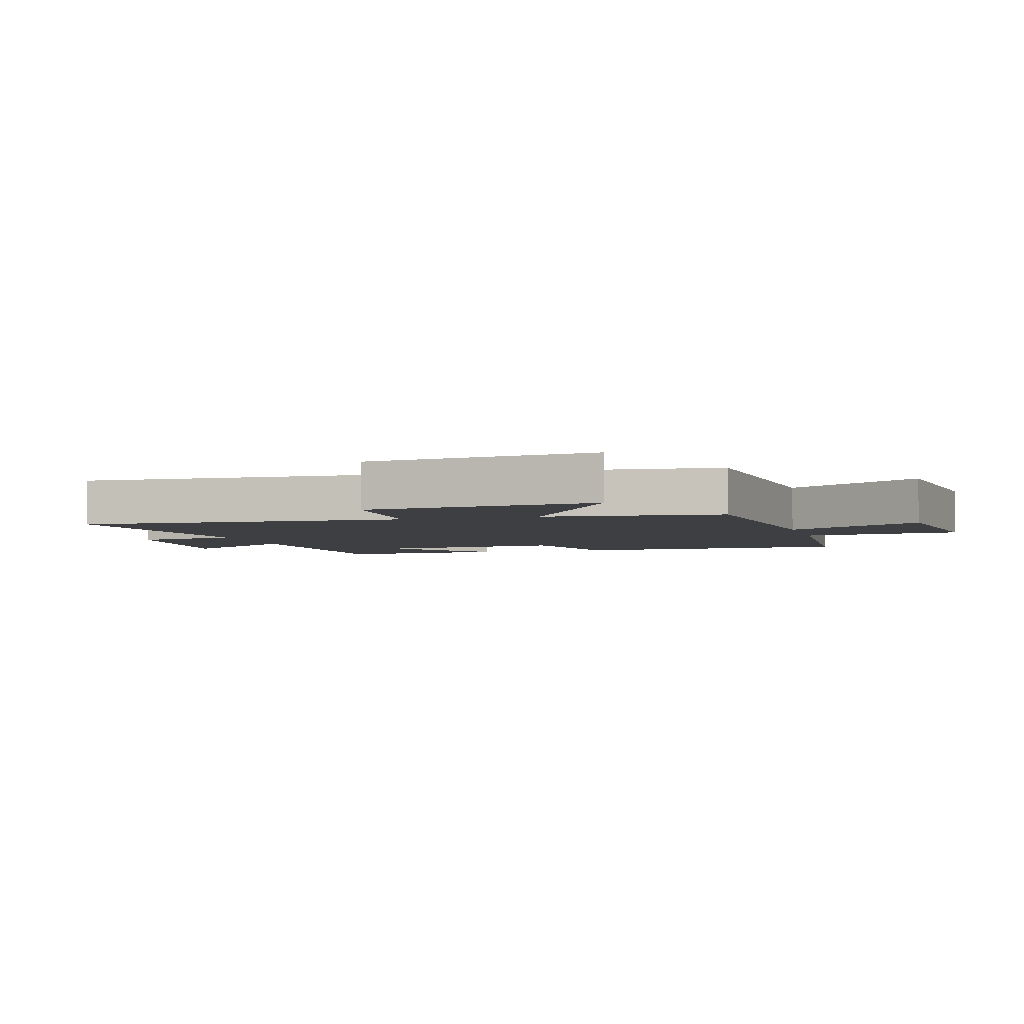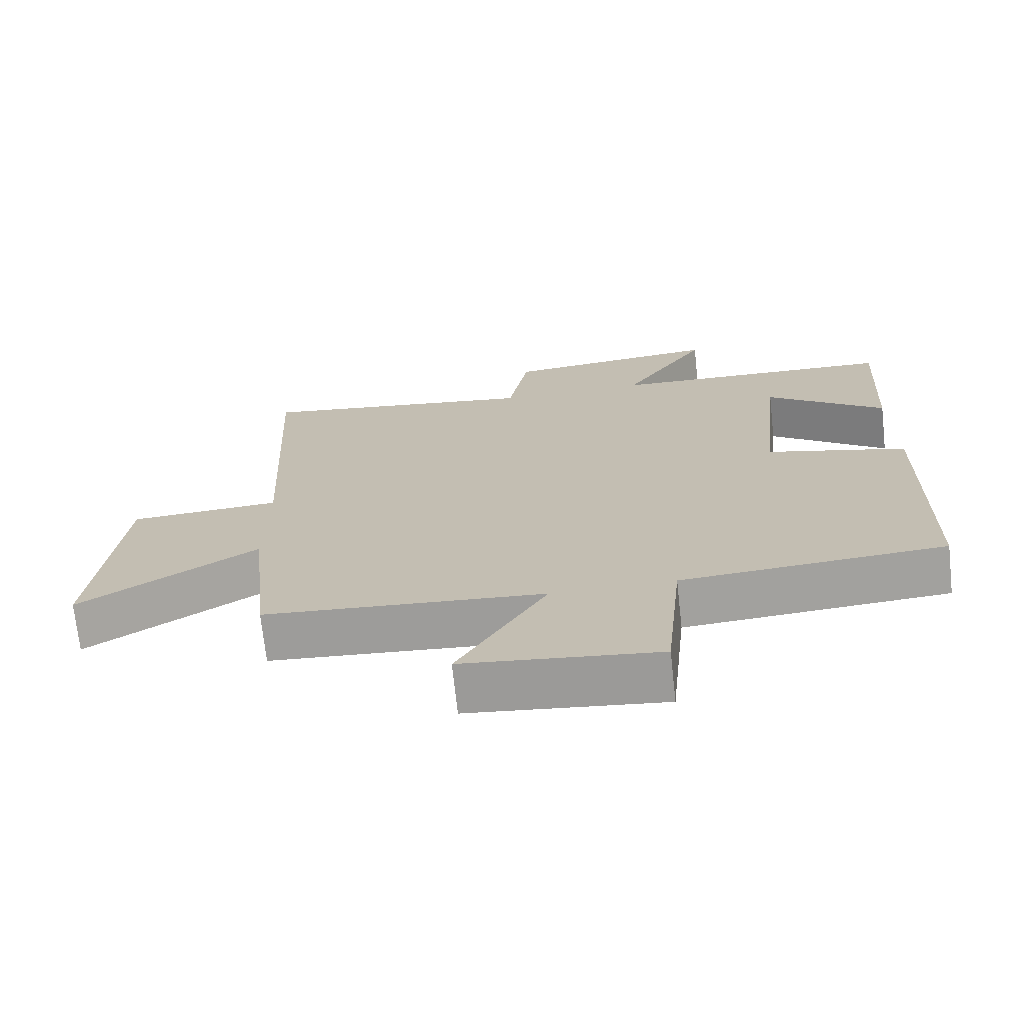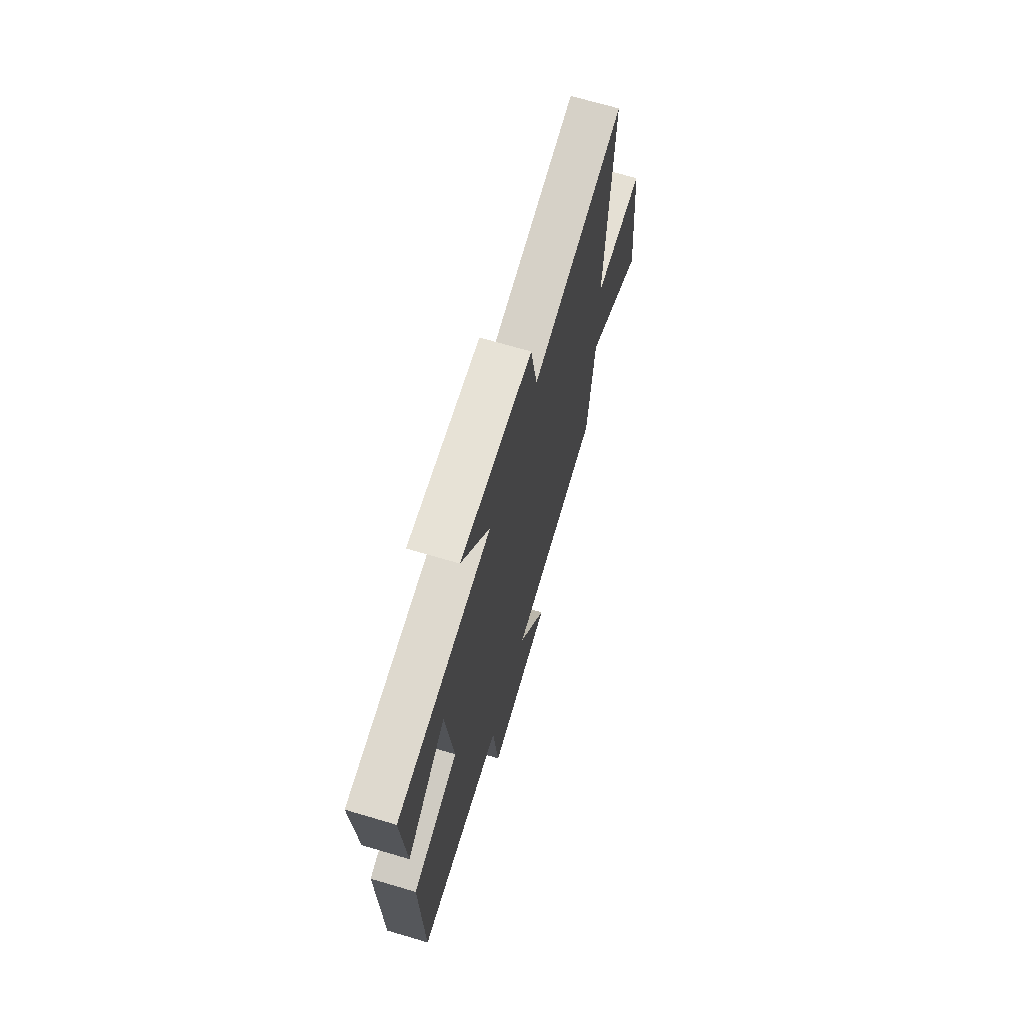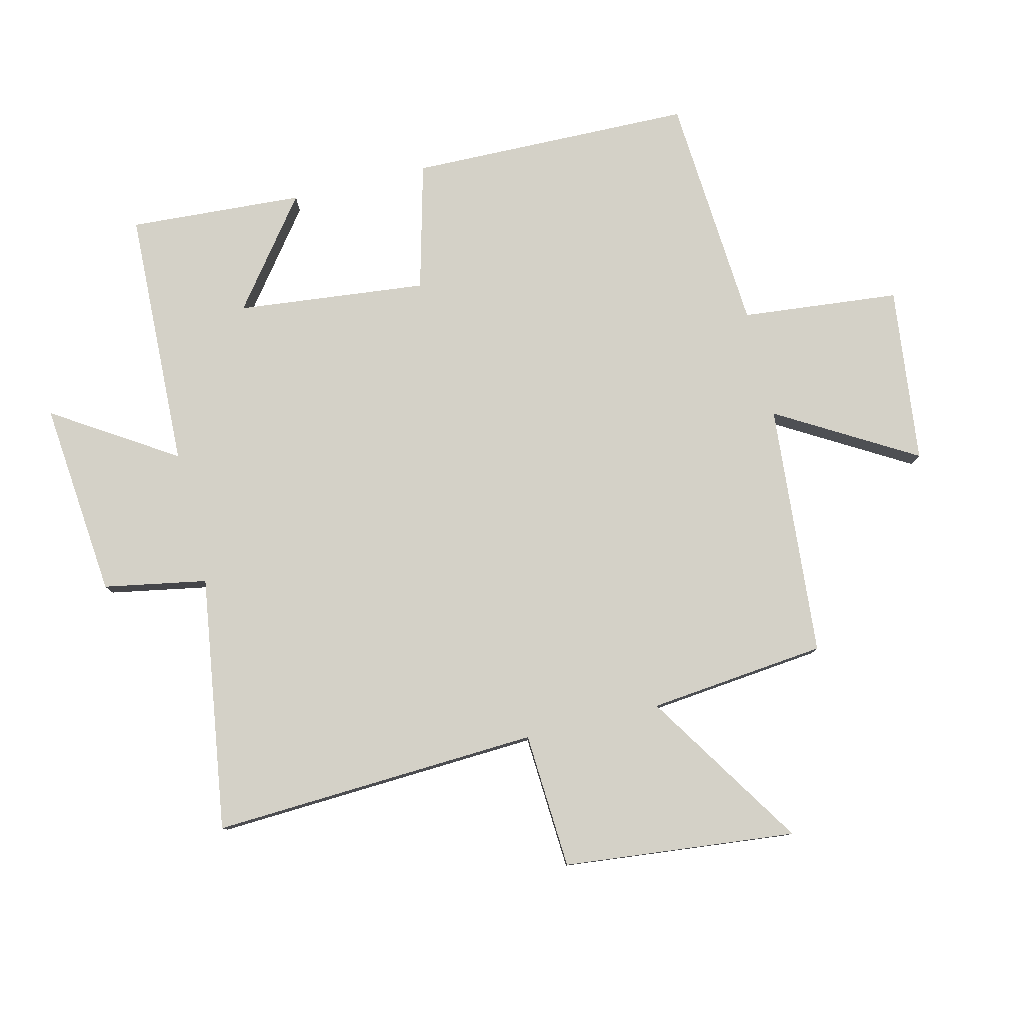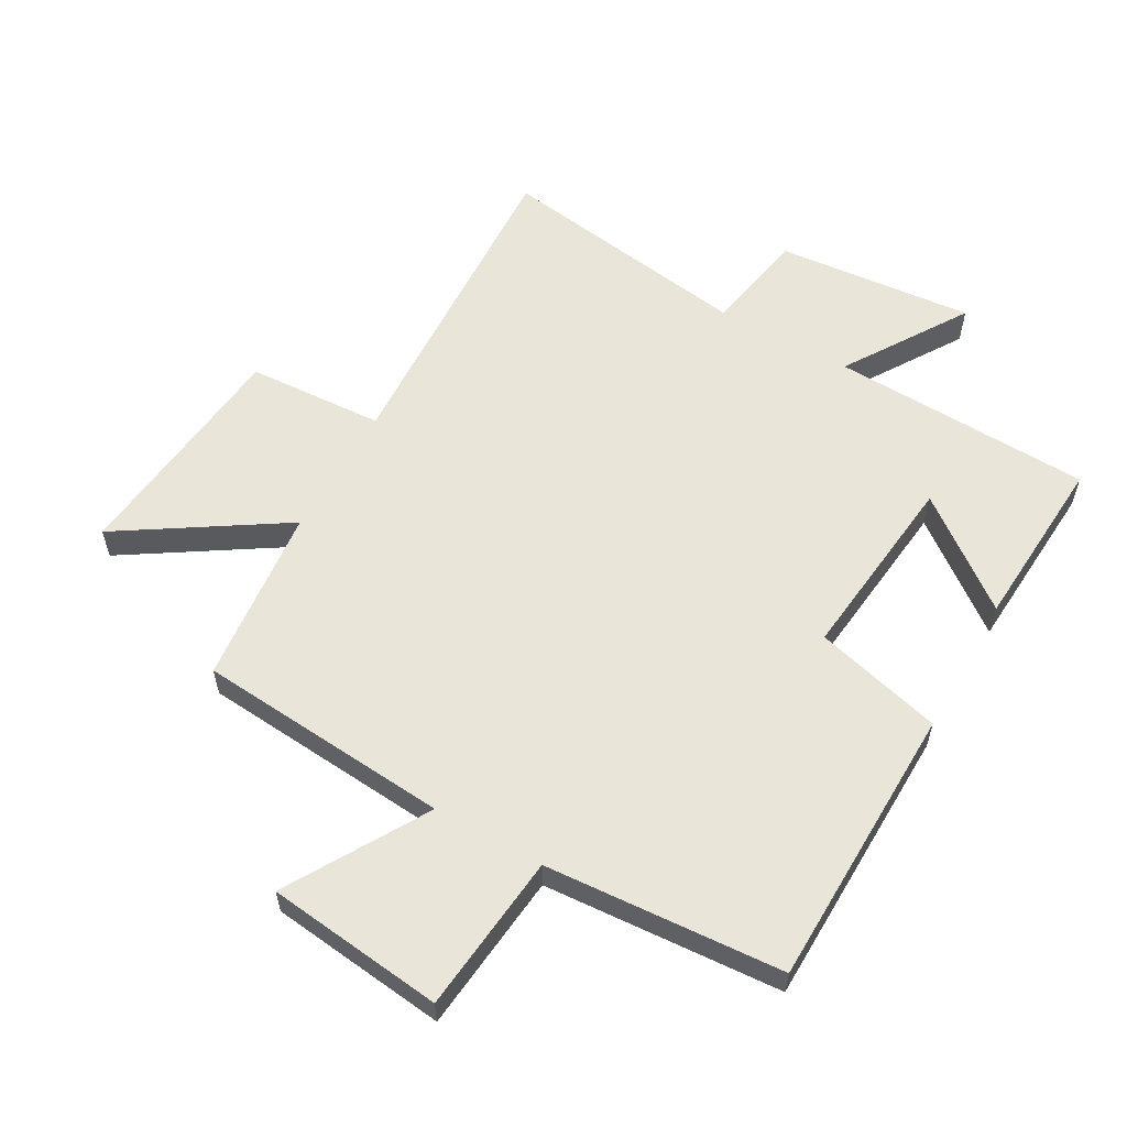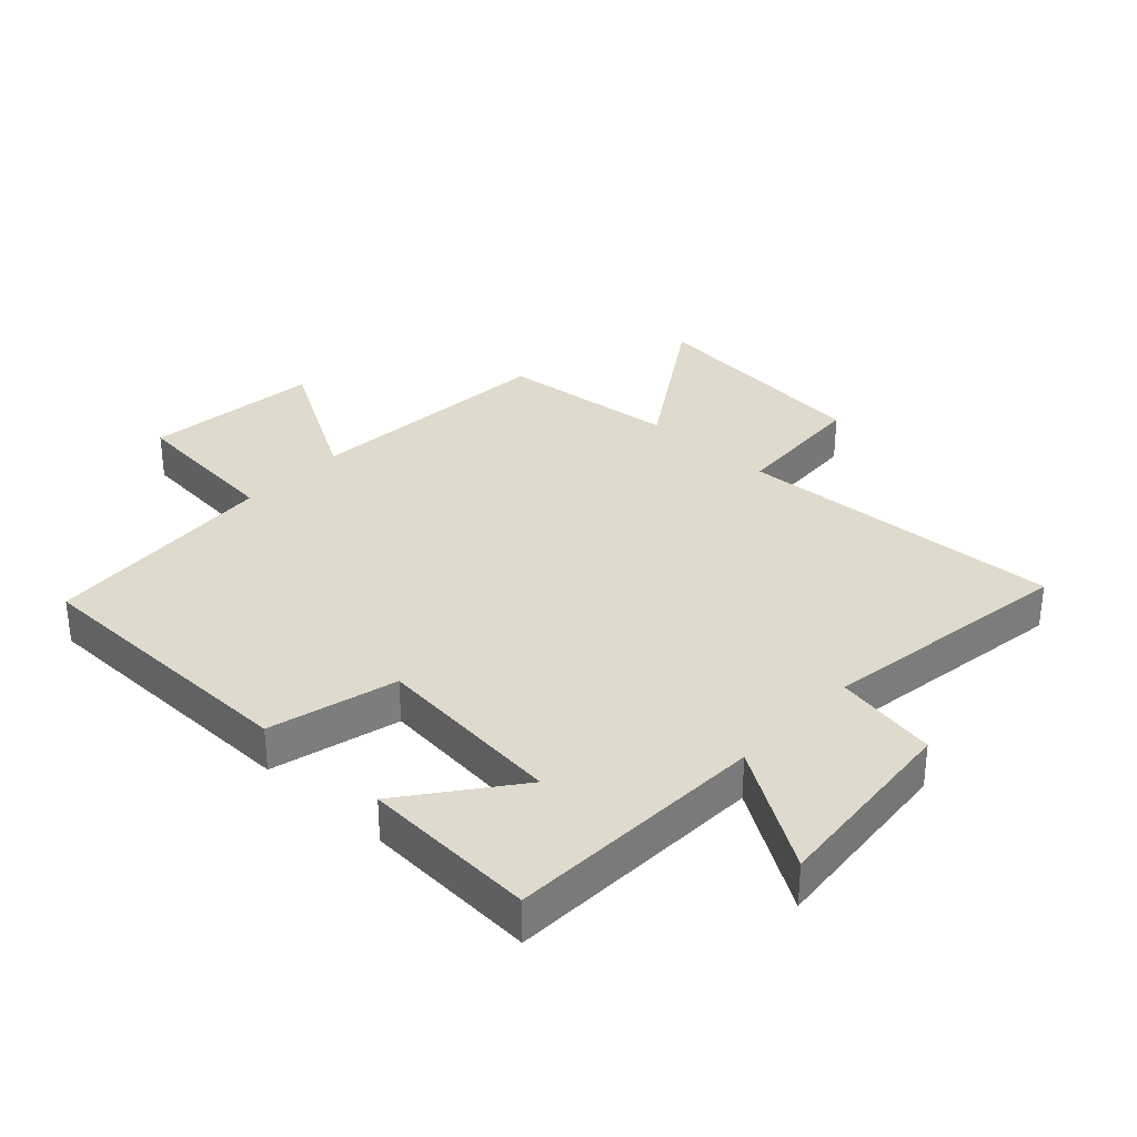
<metadata>
{"format":"obj","ext":"obj","renderer":"f3d","projection":"perspective","resolution":1024,"background":"white","views":[{"elev":-3.9,"azim":106.4,"up":"+Y"},{"elev":-71.3,"azim":-173.8,"up":"+Z"},{"elev":69.4,"azim":-73.5,"up":"+Z"},{"elev":79.8,"azim":76.4,"up":"+Y"},{"elev":58.4,"azim":-150.4,"up":"+Y"},{"elev":32.8,"azim":-47.0,"up":"+Y"}]}
</metadata>
<code>
v 0.527 0.07 0.56
v 0.5 0.07 0.036
v 0.718 0.07 0.023
v 0.756 0.07 -0.349
v 0.5 0.07 -0.184
v 0.47 0.07 -0.468
v 0.065 0.07 -0.5
v 0.194 0.07 -0.721
v -0.088 0.07 -0.753
v -0.113 0.07 -0.5
v -0.492 0.07 -0.473
v -0.5 0.07 -0.02
v -0.296 0.07 0.033
v -0.328 0.07 0.337
v -0.5 0.07 0.206
v -0.517 0.07 0.485
v -0.101 0.07 0.5
v -0.225 0.07 0.695
v 0.089 0.07 0.665
v 0.119 0.07 0.5
v 0.527 0 0.56
v 0.5 0 0.036
v 0.718 0 0.023
v 0.756 0 -0.349
v 0.5 0 -0.184
v 0.47 0 -0.468
v 0.065 0 -0.5
v 0.194 0 -0.721
v -0.088 0 -0.753
v -0.113 0 -0.5
v -0.492 0 -0.473
v -0.5 0 -0.02
v -0.296 0 0.033
v -0.328 0 0.337
v -0.5 0 0.206
v -0.517 0 0.485
v -0.101 0 0.5
v -0.225 0 0.695
v 0.089 0 0.665
v 0.119 0 0.5
f 17 18 19 20
f 16 17 20
f 14 15 16
f 14 16 20
f 20 1 2
f 14 20 2
f 13 14 2
f 13 2 3
f 12 13 3
f 11 12 3
f 10 11 3
f 7 8 9 10
f 5 6 7 10
f 3 4 5
f 3 5 10
f 40 39 38 37
f 40 37 36
f 36 35 34
f 40 36 34
f 22 21 40
f 22 40 34
f 22 34 33
f 23 22 33
f 23 33 32
f 23 32 31
f 23 31 30
f 30 29 28 27
f 30 27 26 25
f 25 24 23
f 30 25 23
f 1 21 22 2
f 2 22 23 3
f 3 23 24 4
f 4 24 25 5
f 5 25 26 6
f 6 26 27 7
f 7 27 28 8
f 8 28 29 9
f 9 29 30 10
f 10 30 31 11
f 11 31 32 12
f 12 32 33 13
f 13 33 34 14
f 14 34 35 15
f 15 35 36 16
f 16 36 37 17
f 17 37 38 18
f 18 38 39 19
f 19 39 40 20
f 20 40 21 1

</code>
